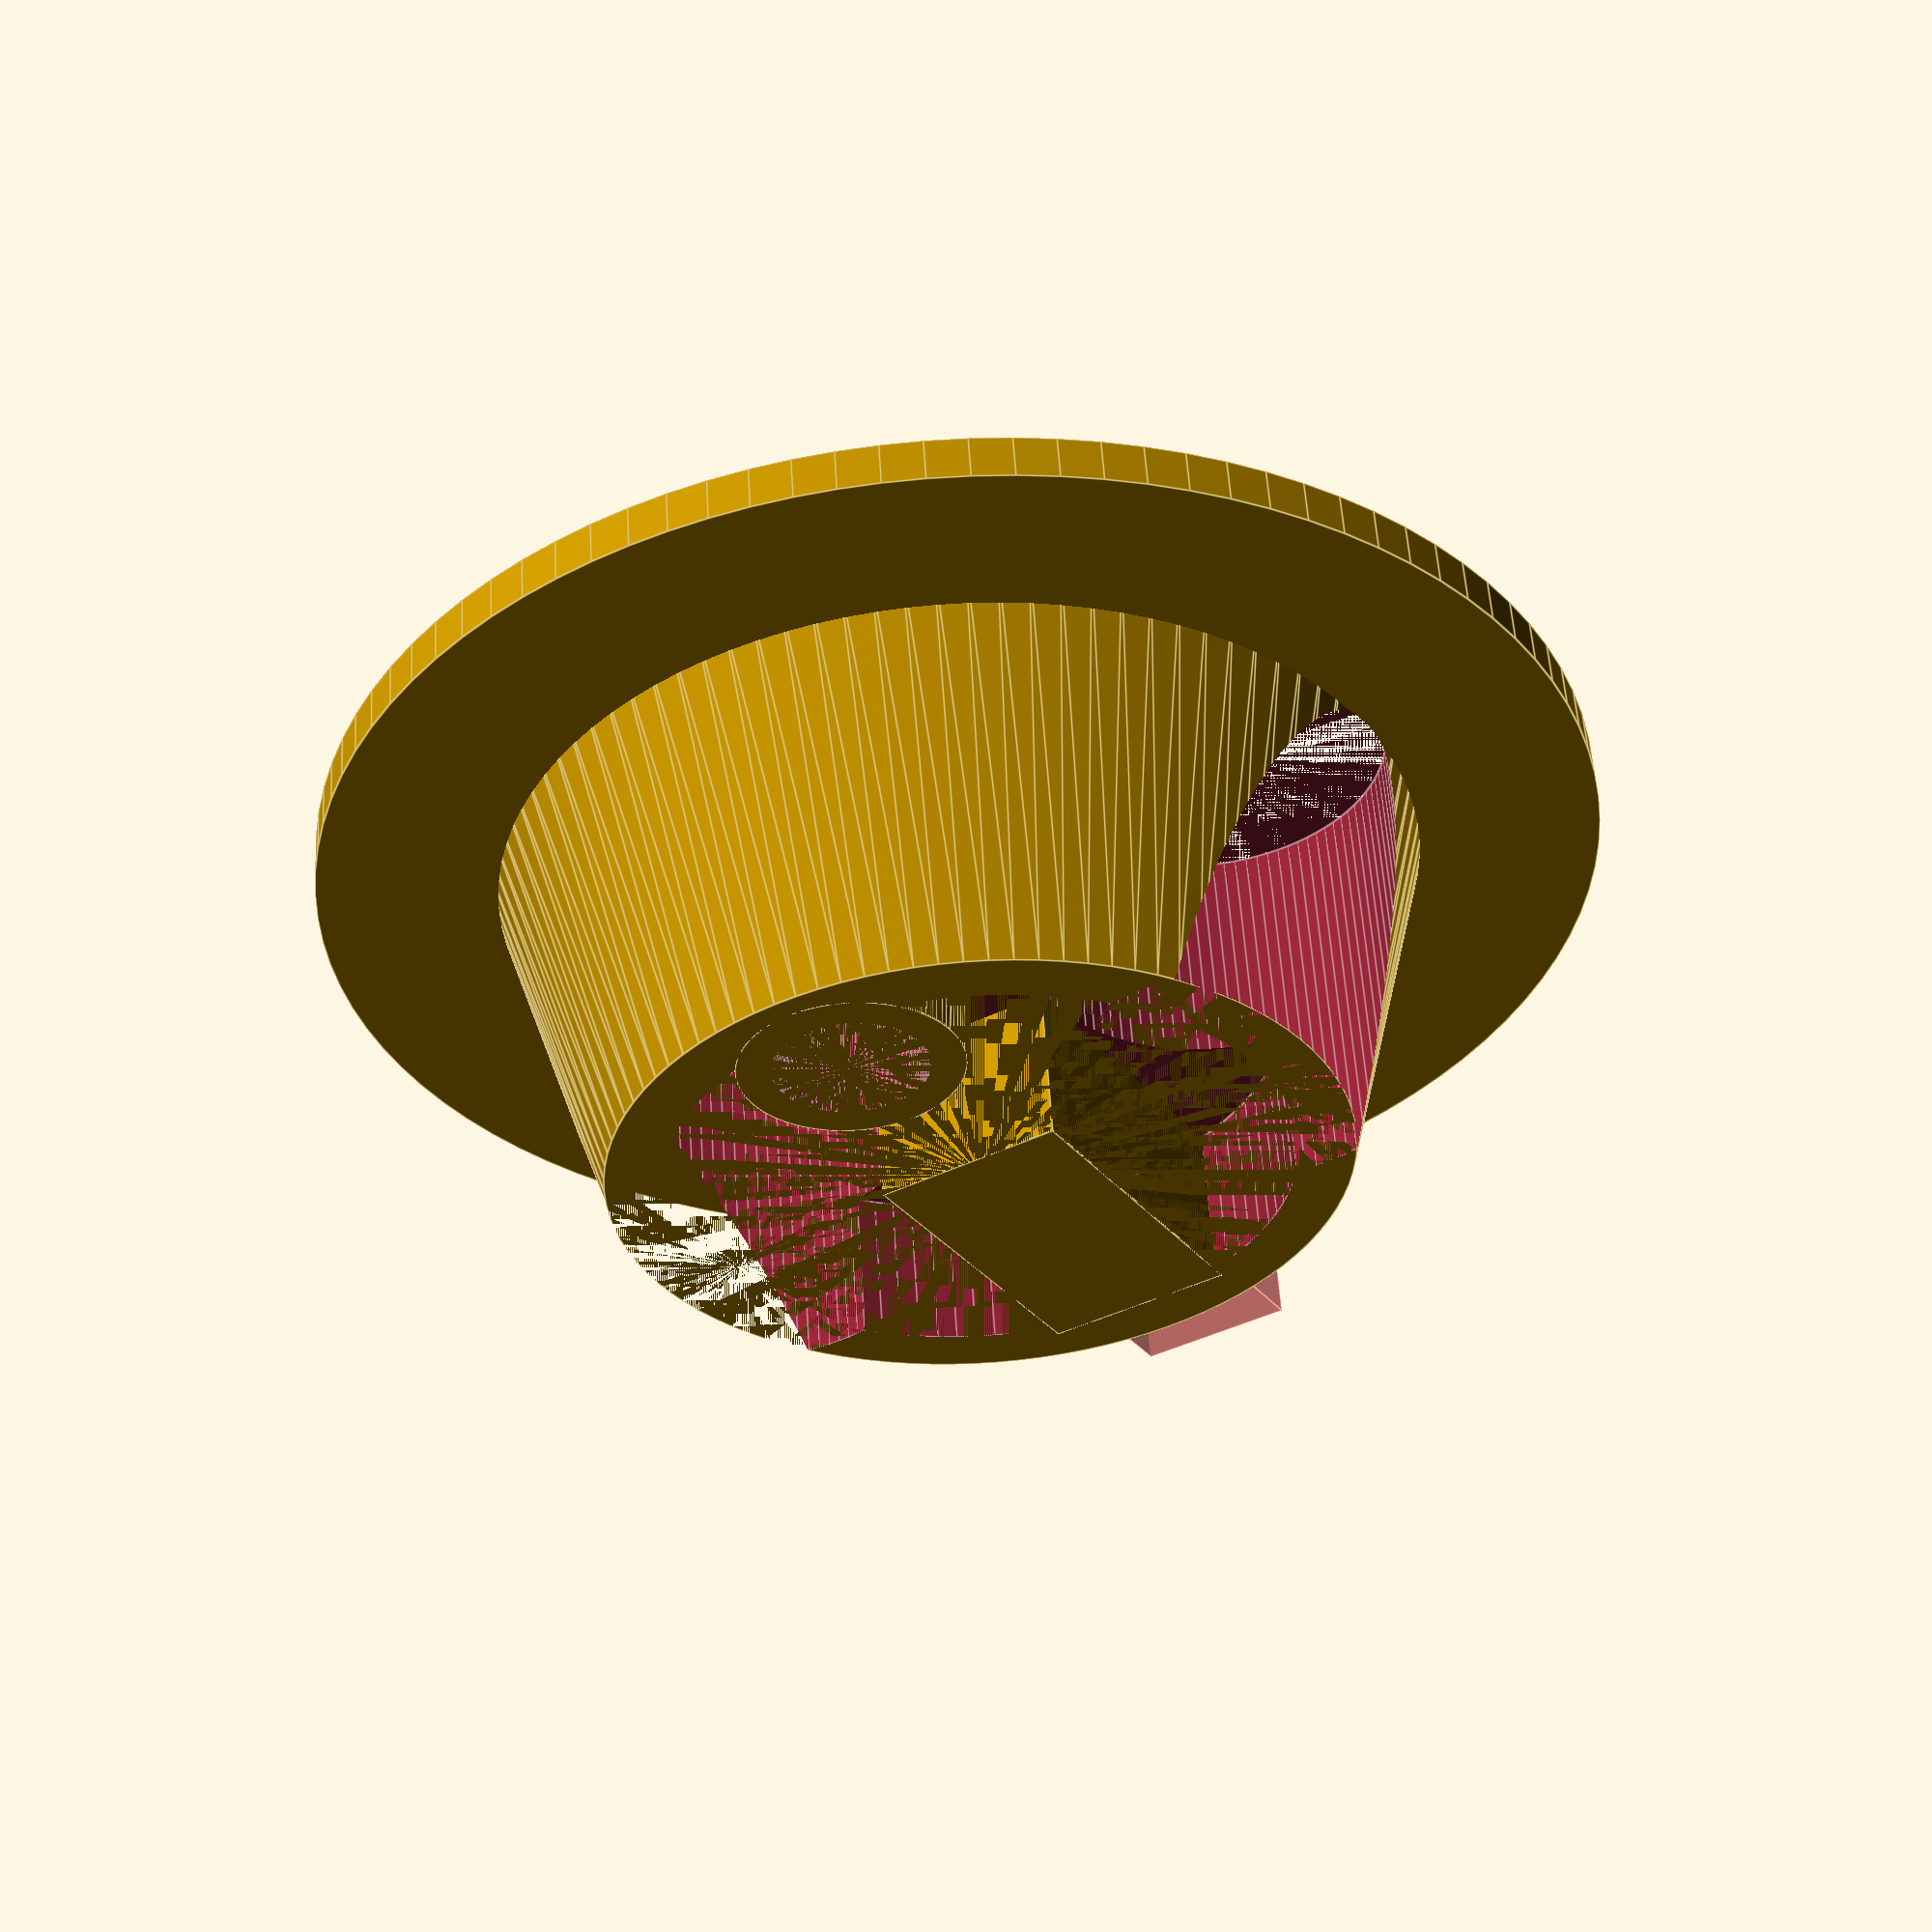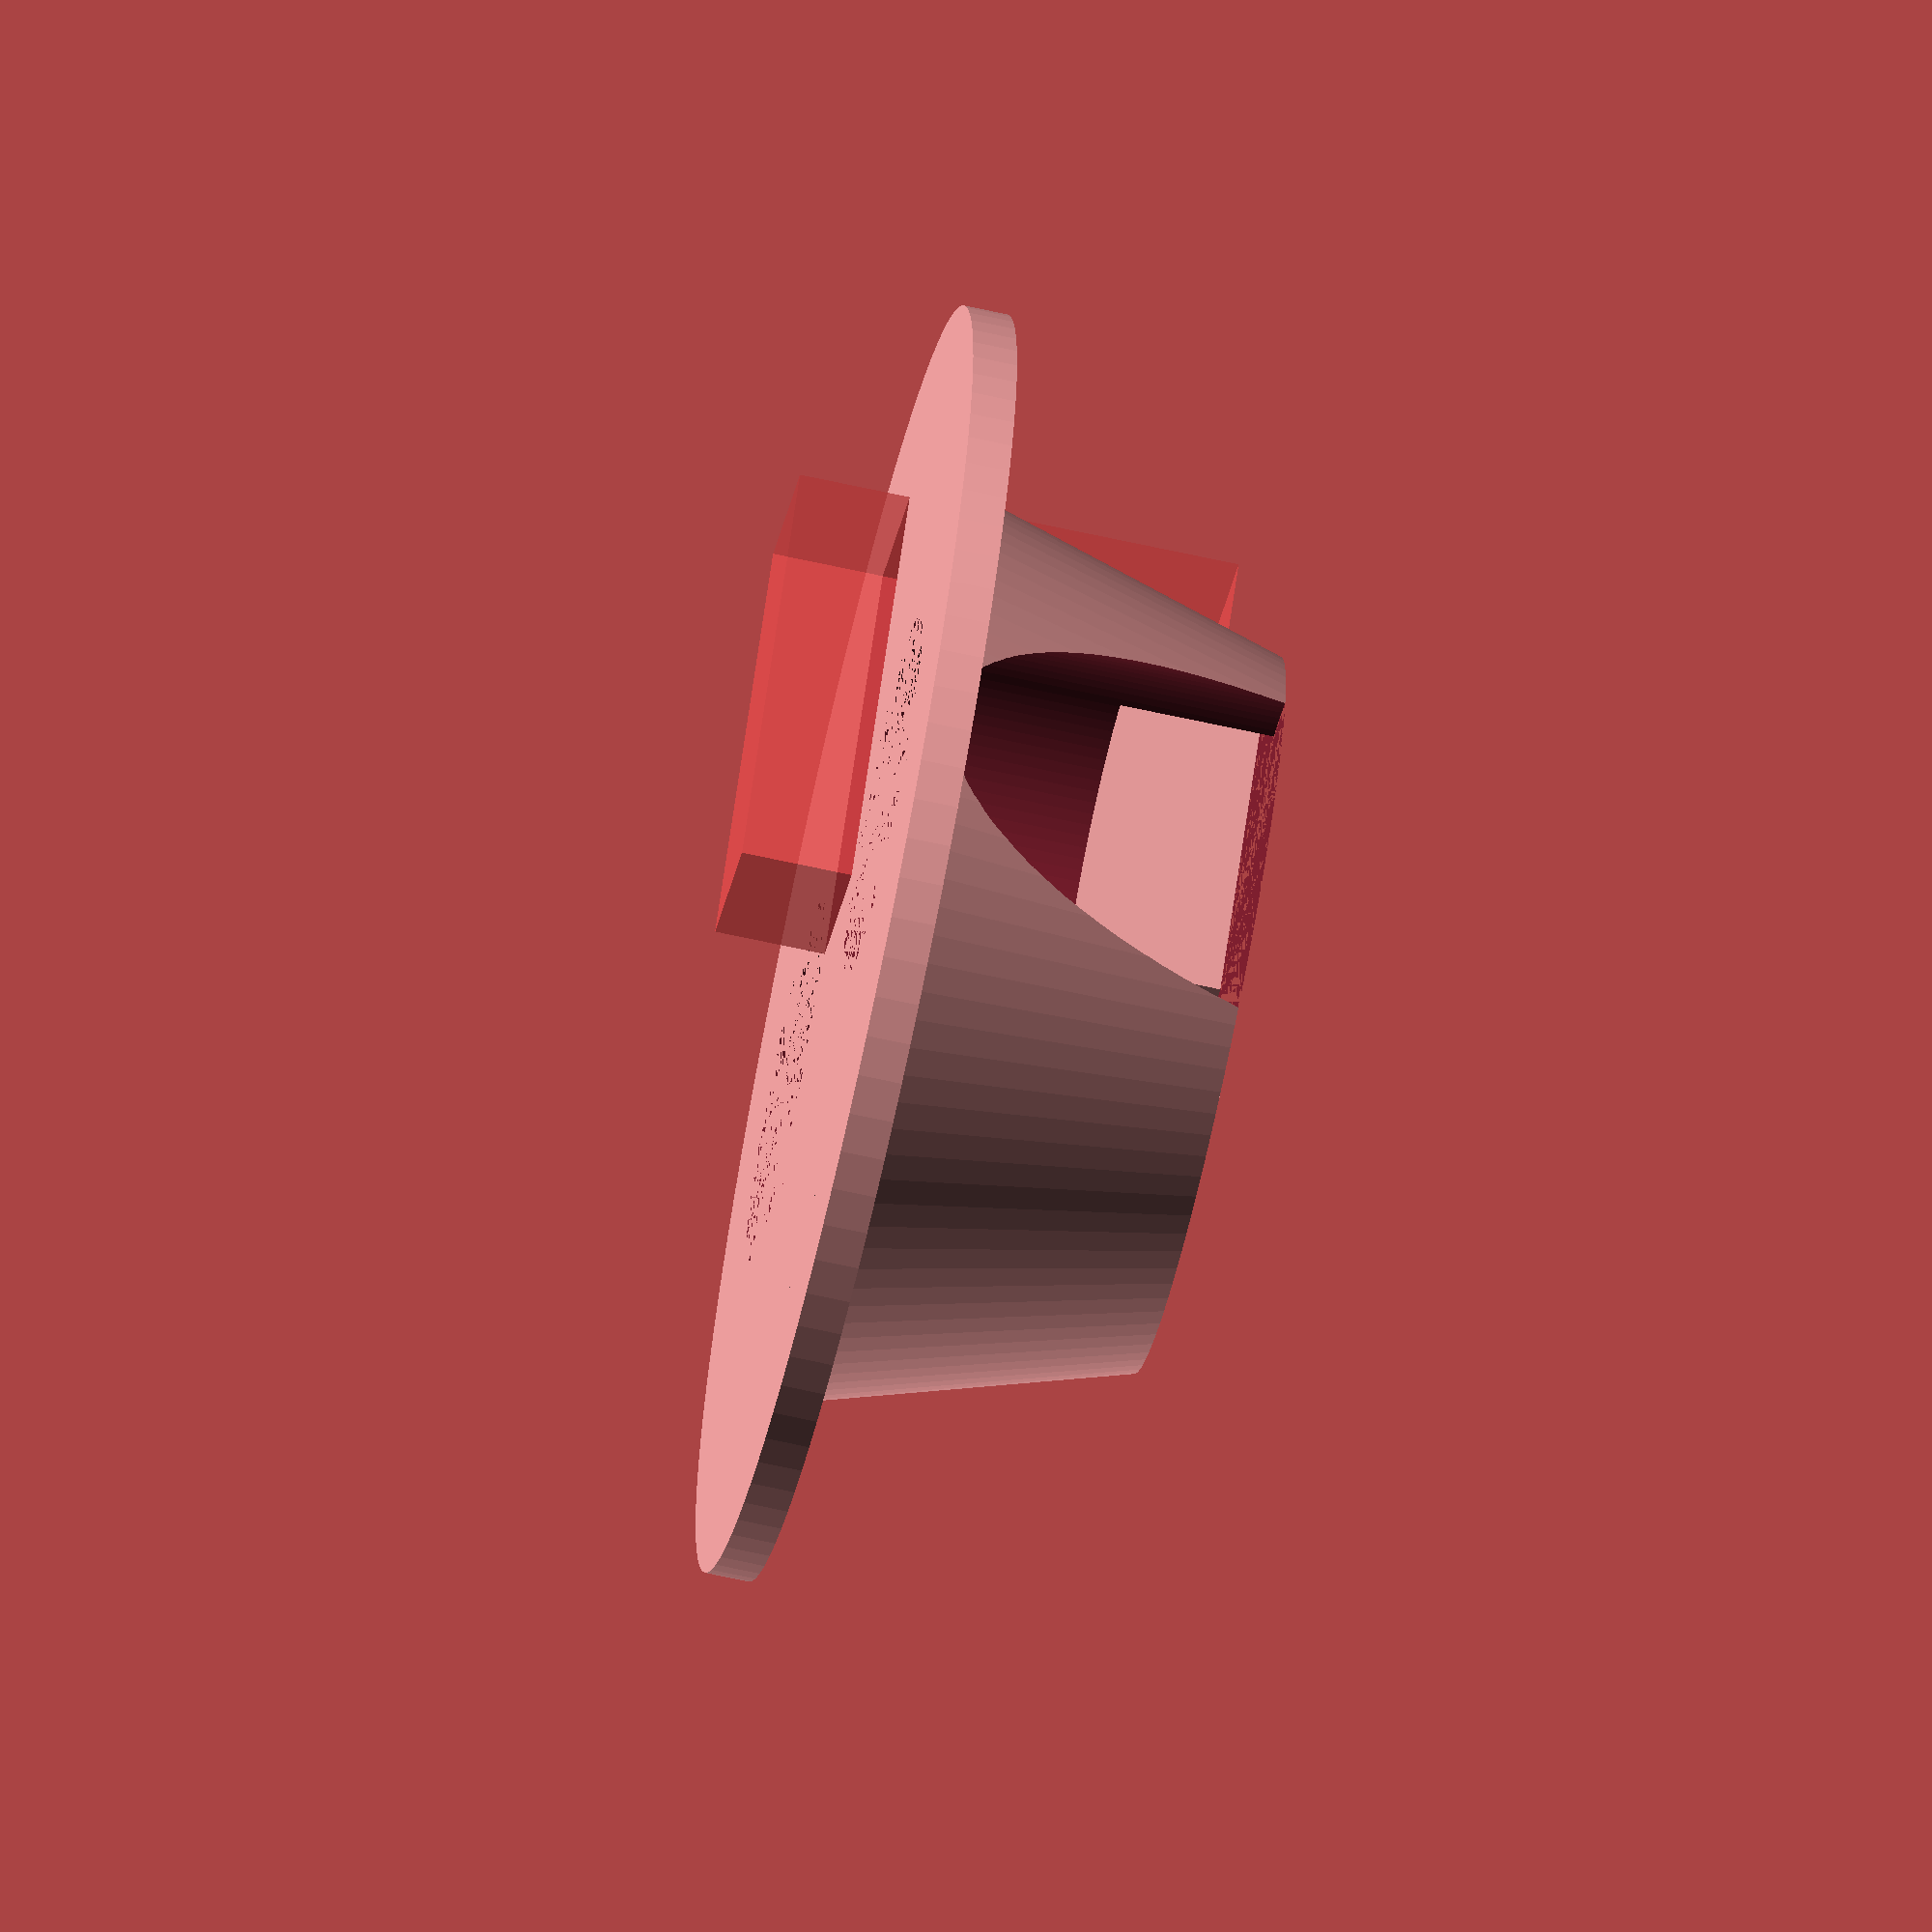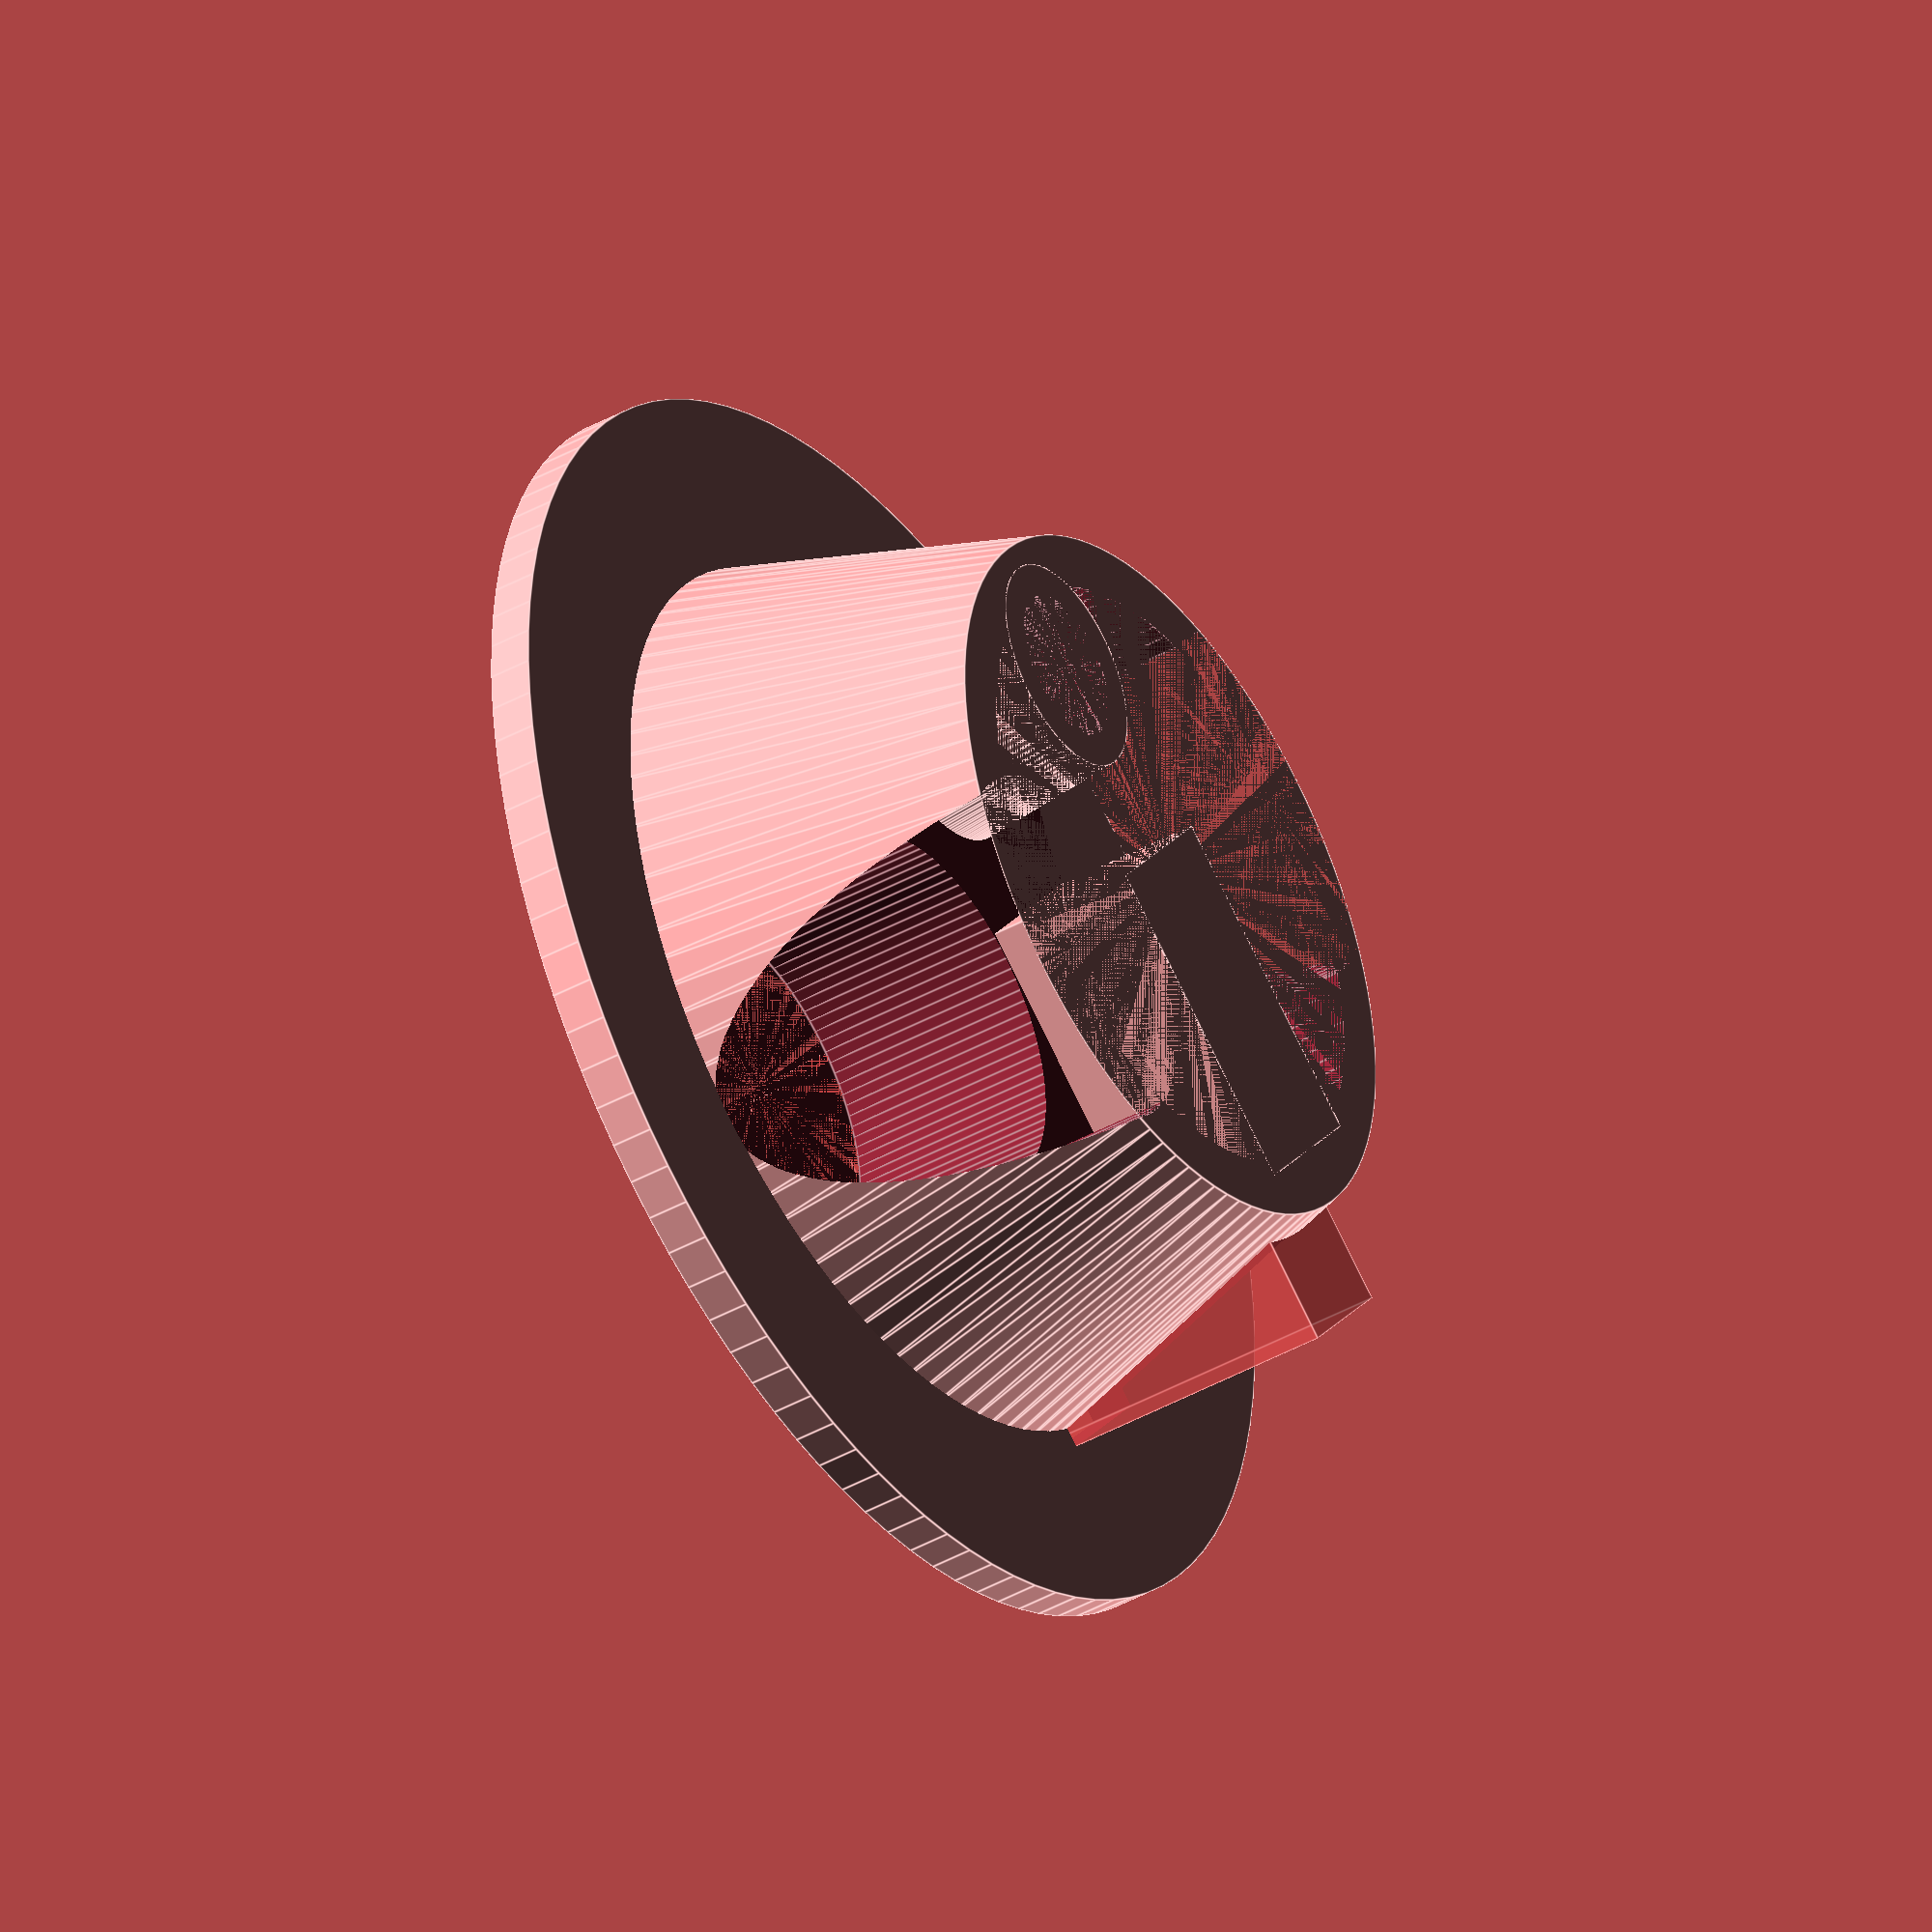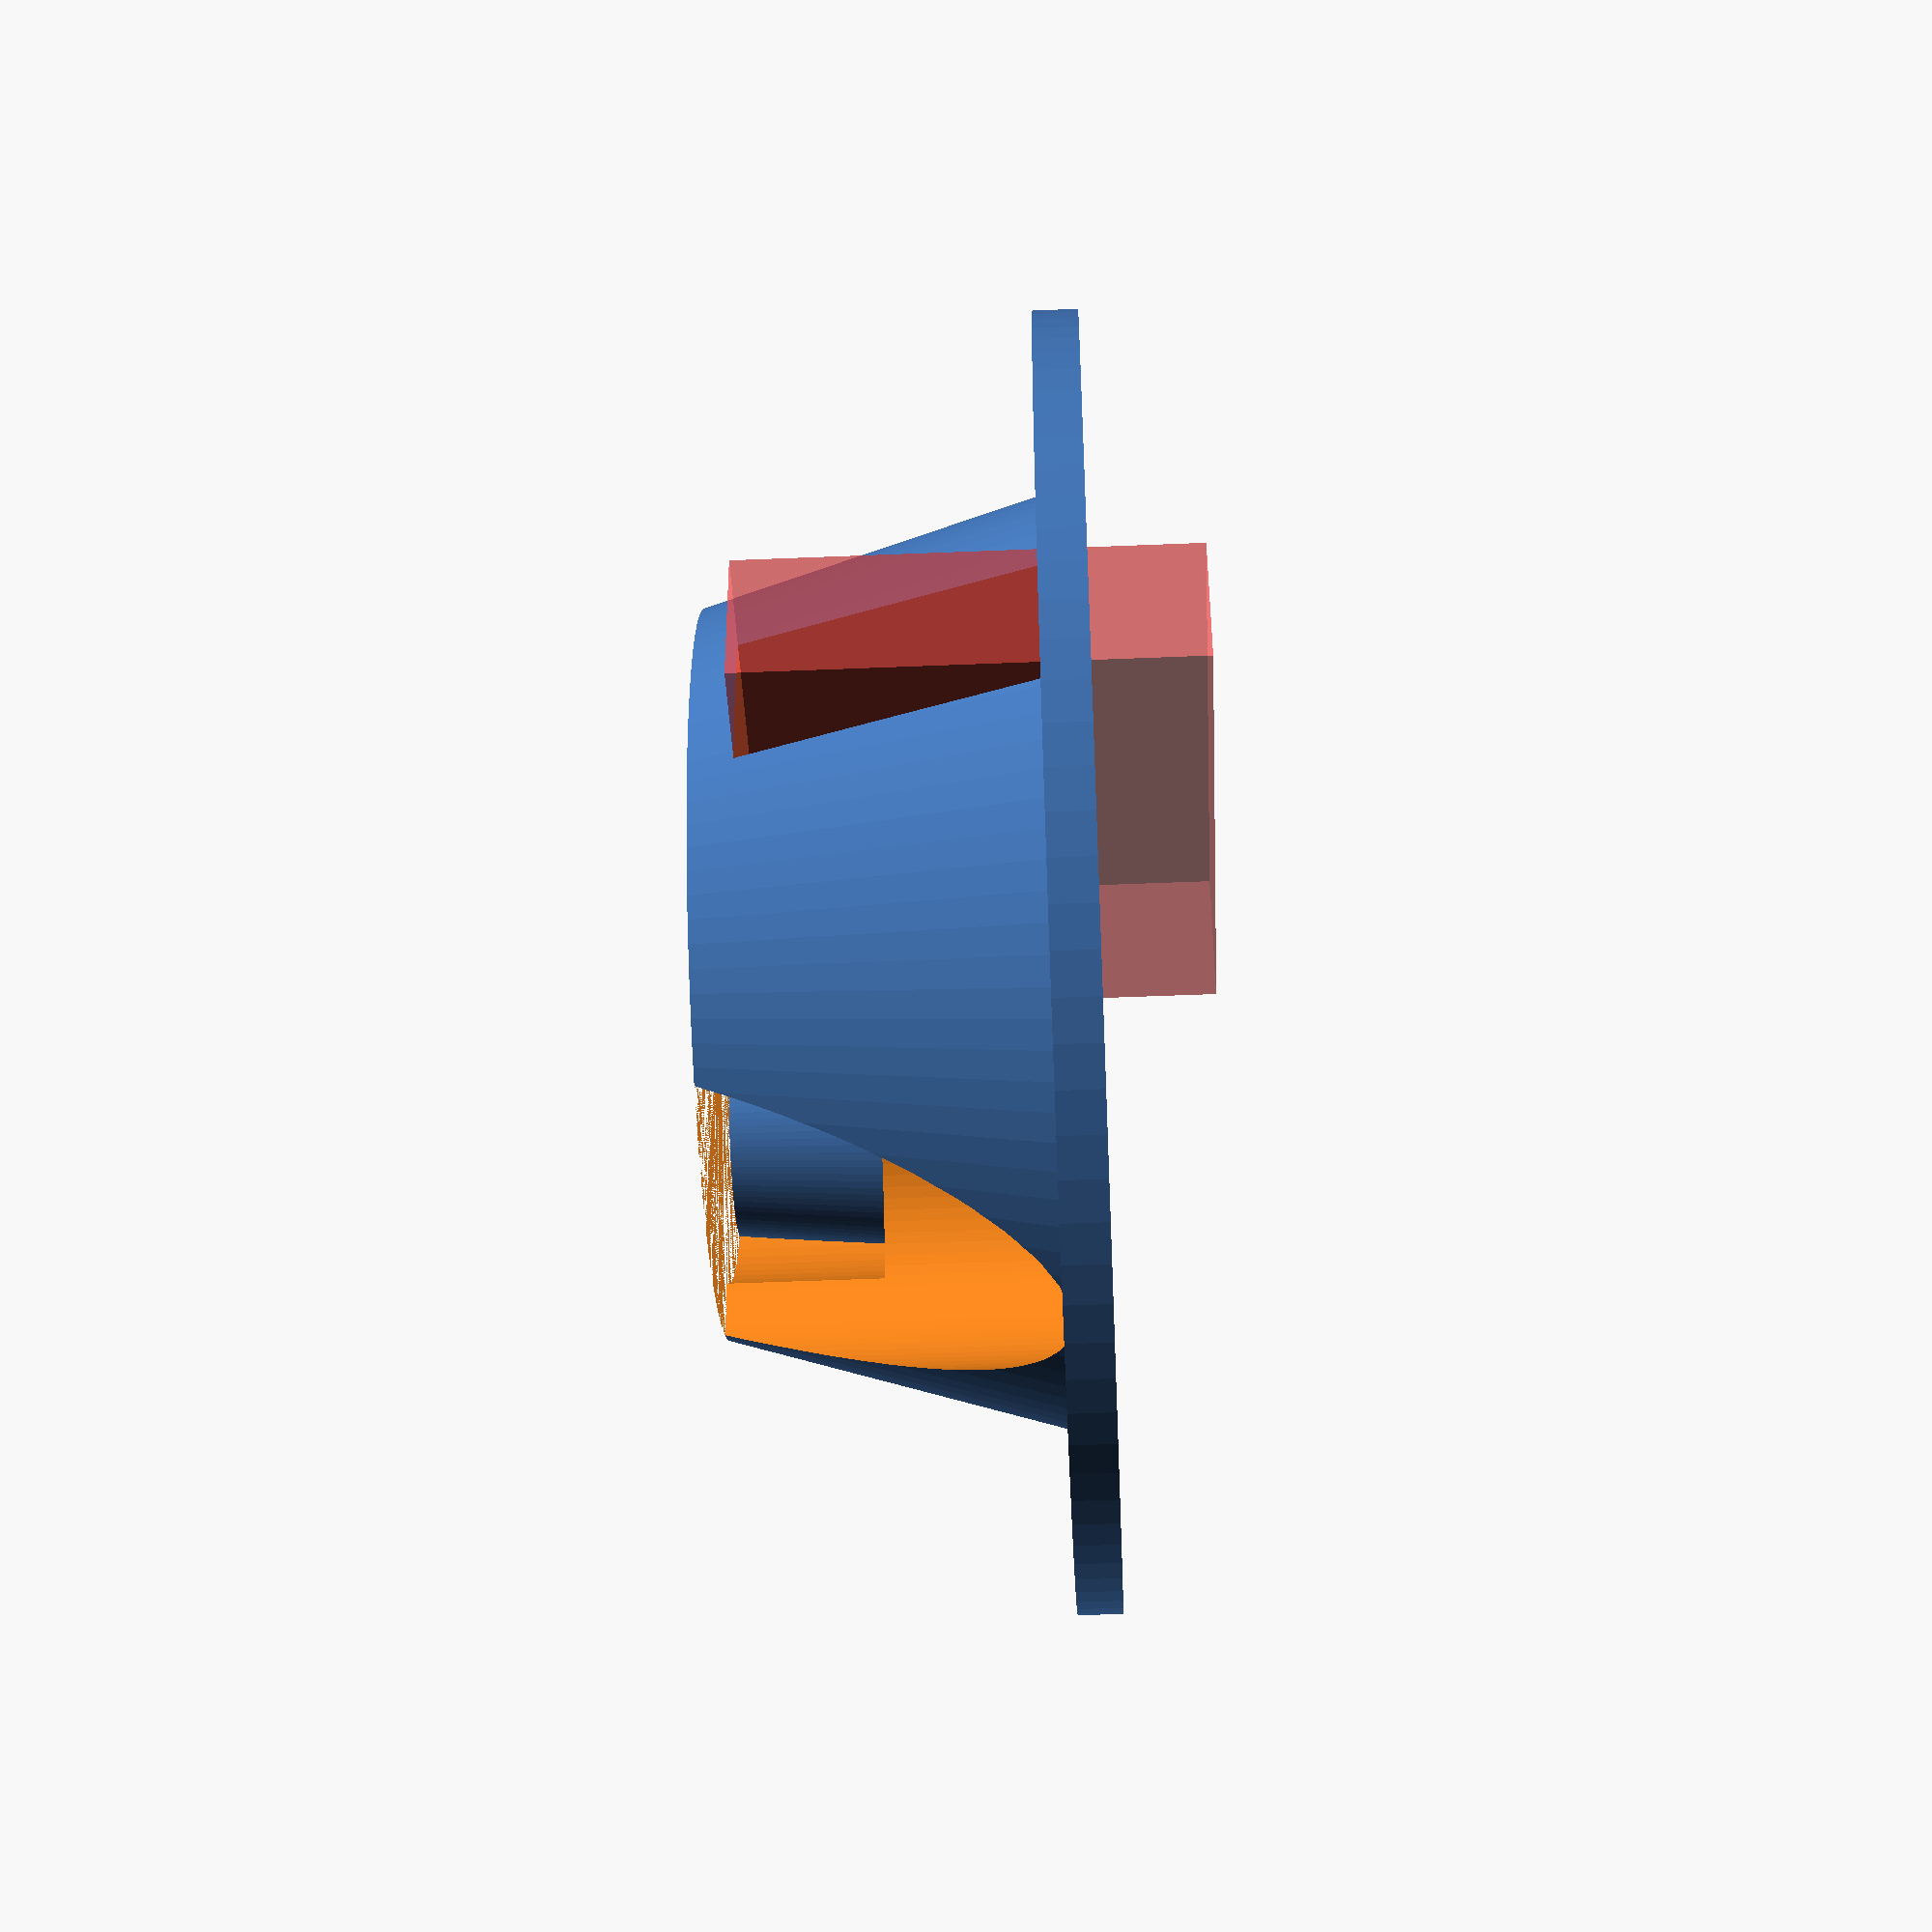
<openscad>
$fn=100;
//Tank hole diameter
diam=42.6;
//Hose diam
hoseDiam=6.7;
//Air hole diameter
airOutDiam=3;
//Ultrasonic ears
sensorDiam=16.4;
//Distance between ears
sensorDistance=25.2;
//Switch length
switchL=20;
//Switch width
switchW=7;
//Switch Height
switchH=20;
//Sensor height
sensorH=10;
//altezza tappo
tappoH=15;
//Thickness of base
t=2;
//Borders thickness
thickness=15;
f=3;
module tappo(){
    difference(){
        union(){
            difference(){
                union(){
                    cylinder(d=diam+15,h=t);
                    cylinder(d1=diam,d2=diam-10,h=tappoH+t);
                    }
                translate([0,0,sensorH])cylinder(d=diam-thickness,h=tappoH-sensorH+t);
                translate([sensorDistance/2,0,0])cylinder(d=sensorDiam,h=tappoH+t);
                translate([-sensorDistance/2,0,0])cylinder(d=sensorDiam,h=tappoH+t);
            }
            translate([0,(diam-hoseDiam-thickness)/2,0])cylinder(d1=hoseDiam*2,d2=hoseDiam+f,h=tappoH+t);
            //translate([-55,(diam-airOutDiam-thickness)/2,0])cylinder(d=airOutDiam+f,h=tappoH+t);
        }
        translate([0,(diam-hoseDiam-thickness)/2,0])cylinder(d1=hoseDiam*2,d2=hoseDiam,h=tappoH+t);
        //translate([0,-(diam-airOutDiam-thickness)/2,0])cylinder(d=airOutDiam,h=tappoH+t);
        
        }
        /*difference() {
            cylinder(d1=diam+5.2,d2=diam-10+5.2,h=tappoH+t);
            cylinder(d1=diam+3,d2=diam-10+3,h=tappoH+t);
            translate([0,(diam+5.2)/8,(tappoH+t)/2])cube([diam+5.2,diam+5.2,tappoH+t],center=true);
            }*/
}
module tappoLevetta(){
    difference(){
        union(){
            tappo();
            translate([0,-(diam/2)+5+switchH/2,(tappoH+t)/2])cube([switchW+1.6,switchH-5,tappoH+t],center=true);
            }#translate([0,-(diam/2)+switchH/2,-switchL/2+tappoH])cube([switchW,switchH,switchL],center=true);
        }
        
}
tappoLevetta();
//tappo();
</openscad>
<views>
elev=304.6 azim=328.5 roll=356.5 proj=p view=edges
elev=248.3 azim=323.0 roll=282.4 proj=o view=solid
elev=221.2 azim=128.0 roll=235.8 proj=o view=edges
elev=232.9 azim=98.8 roll=87.5 proj=p view=solid
</views>
